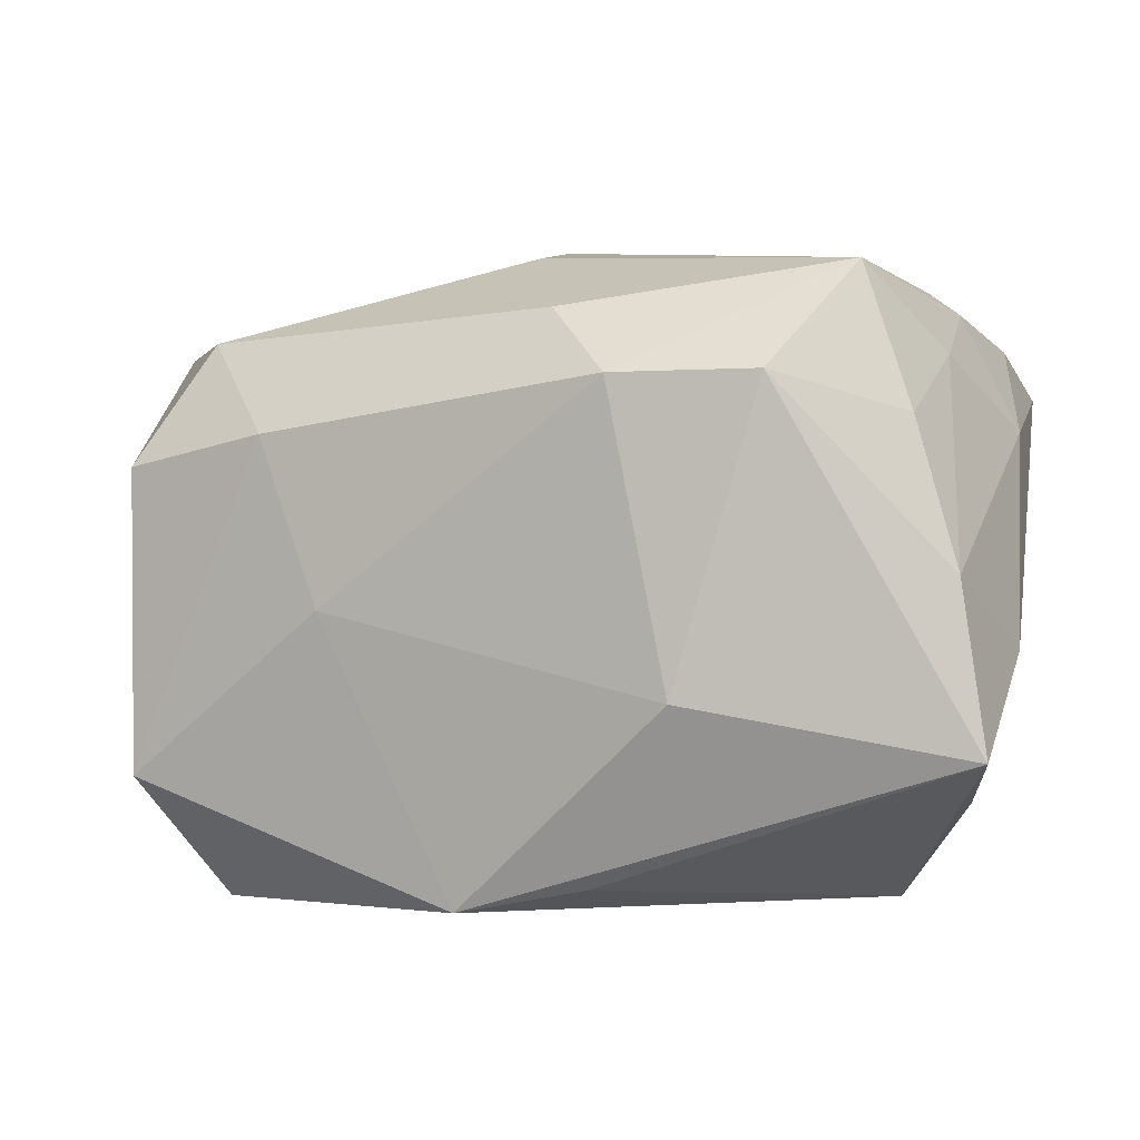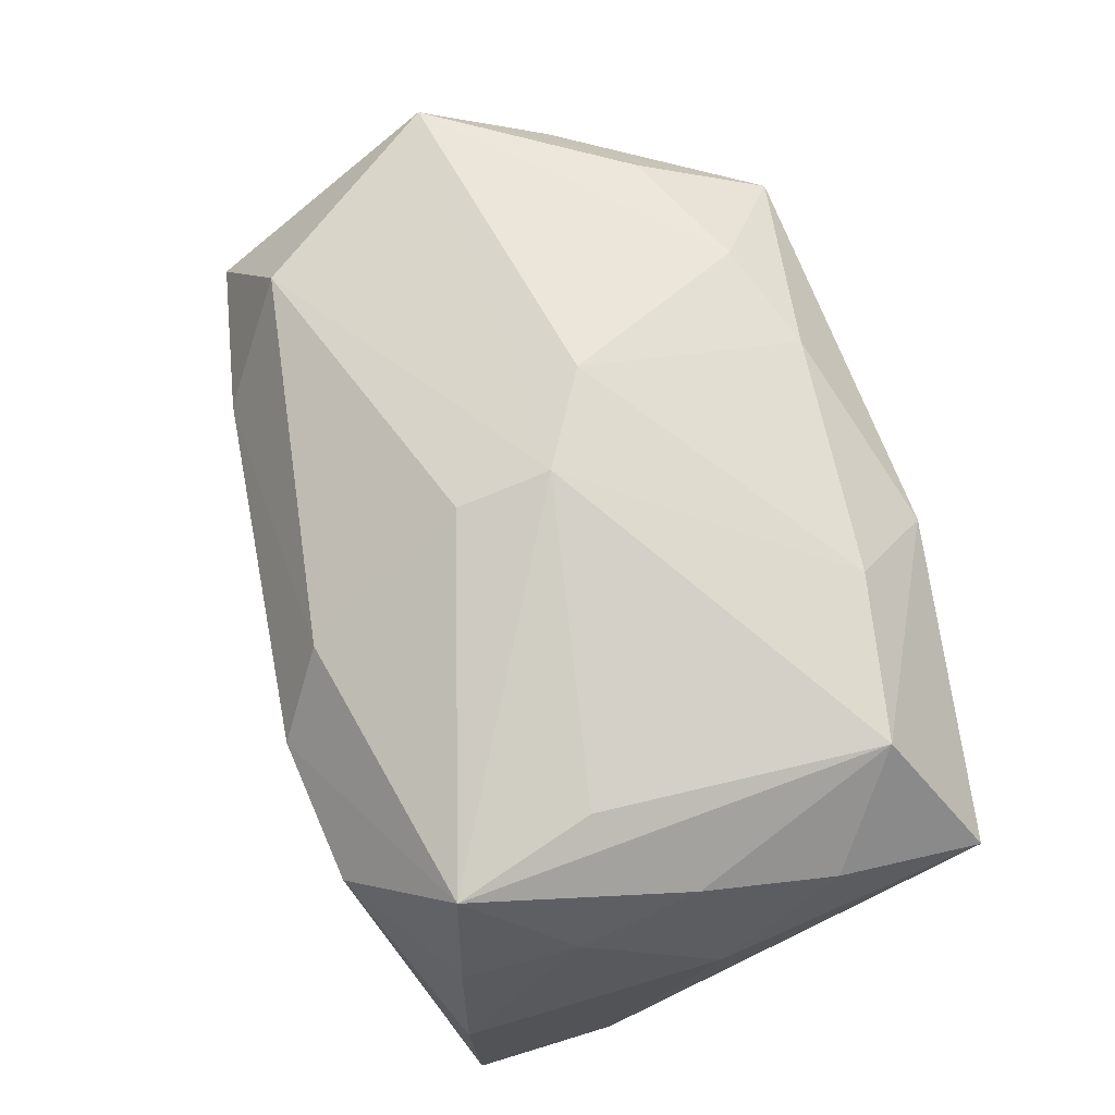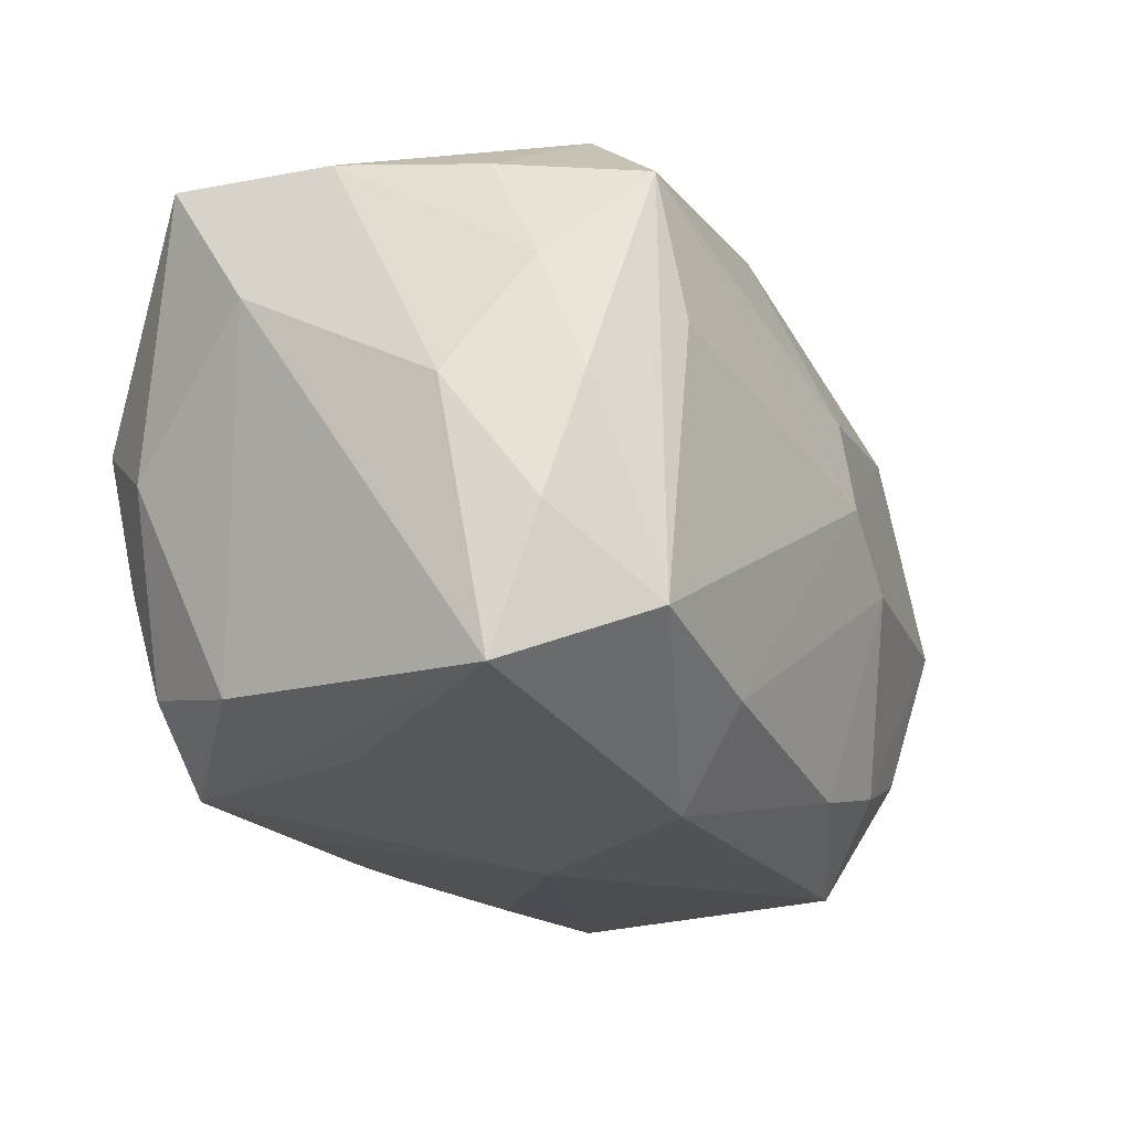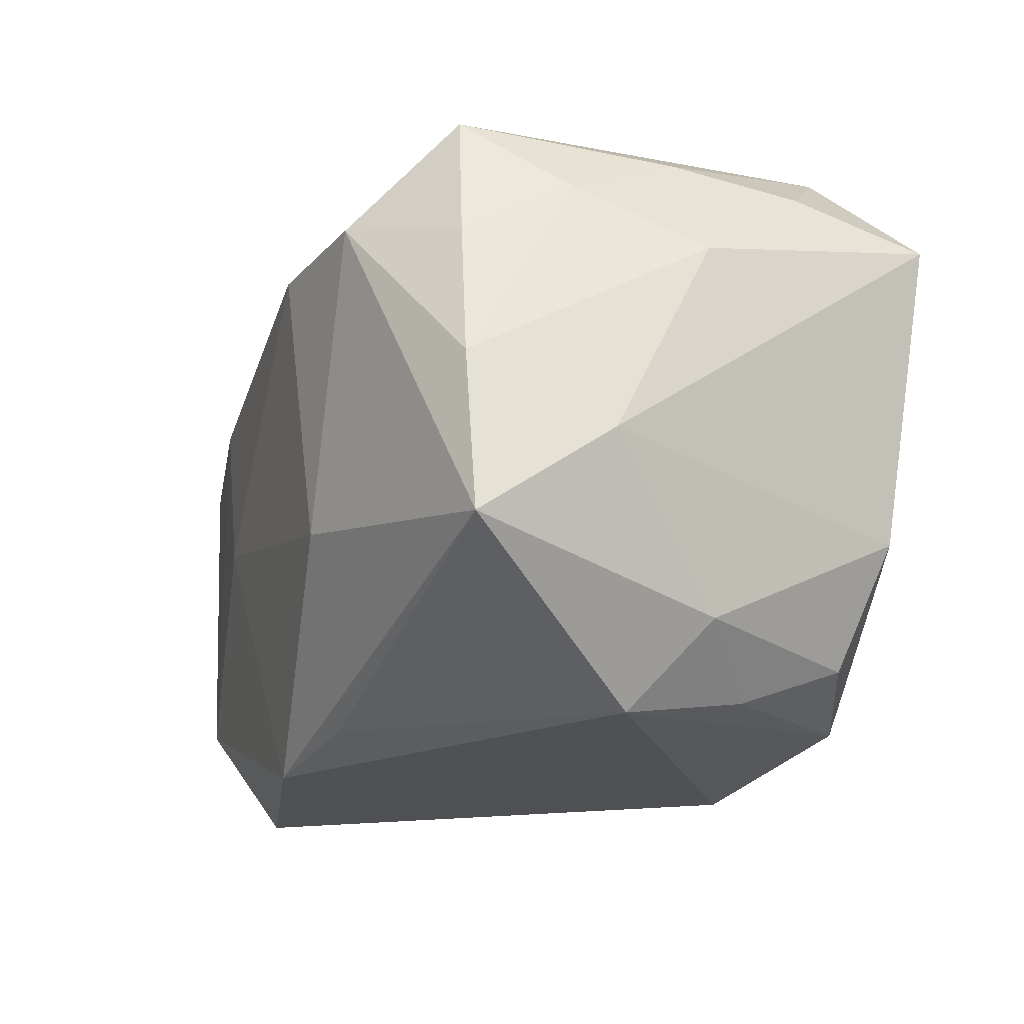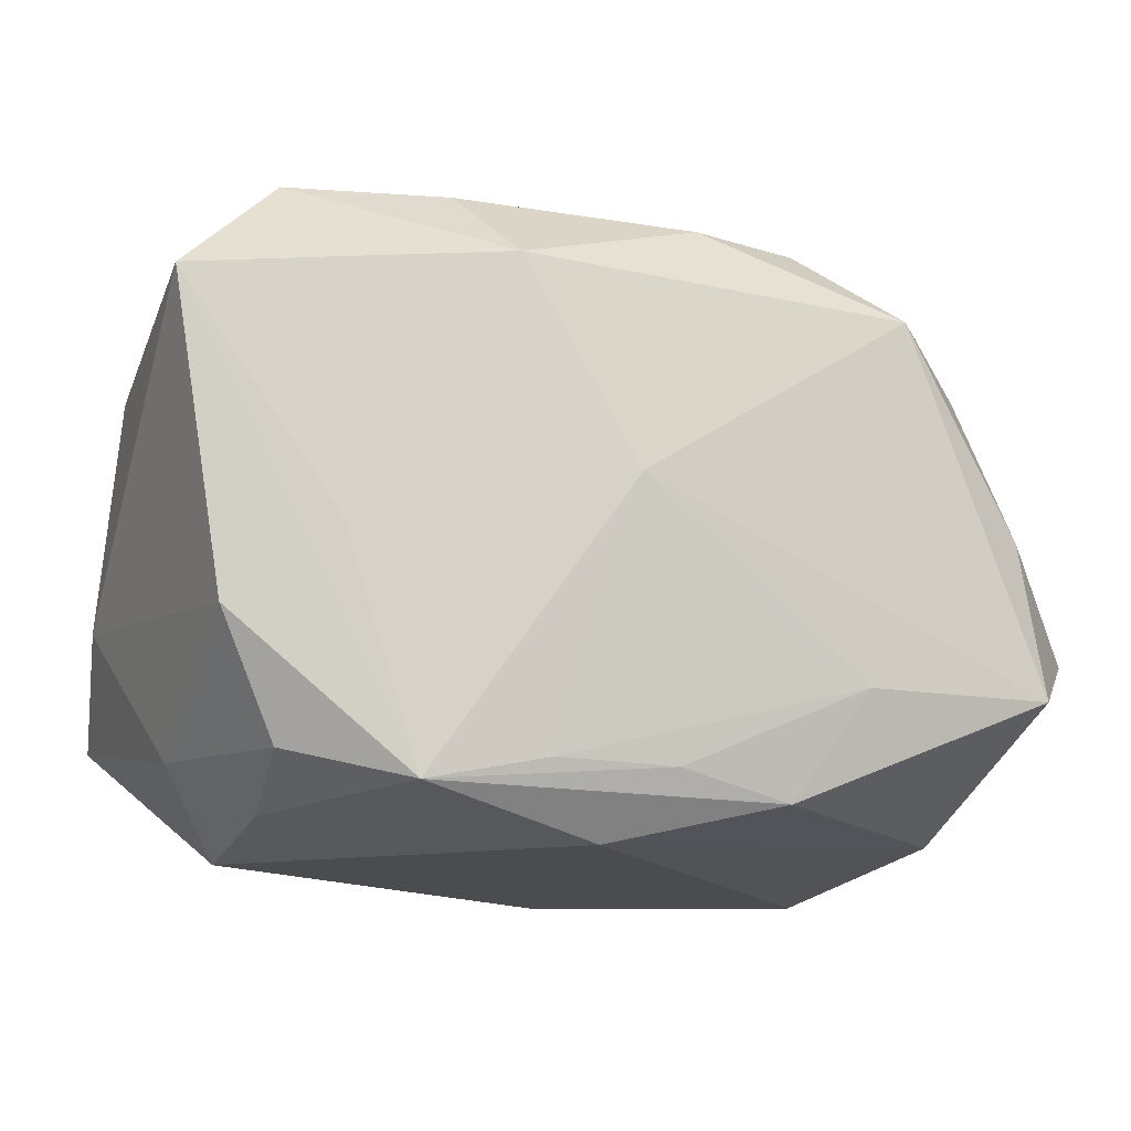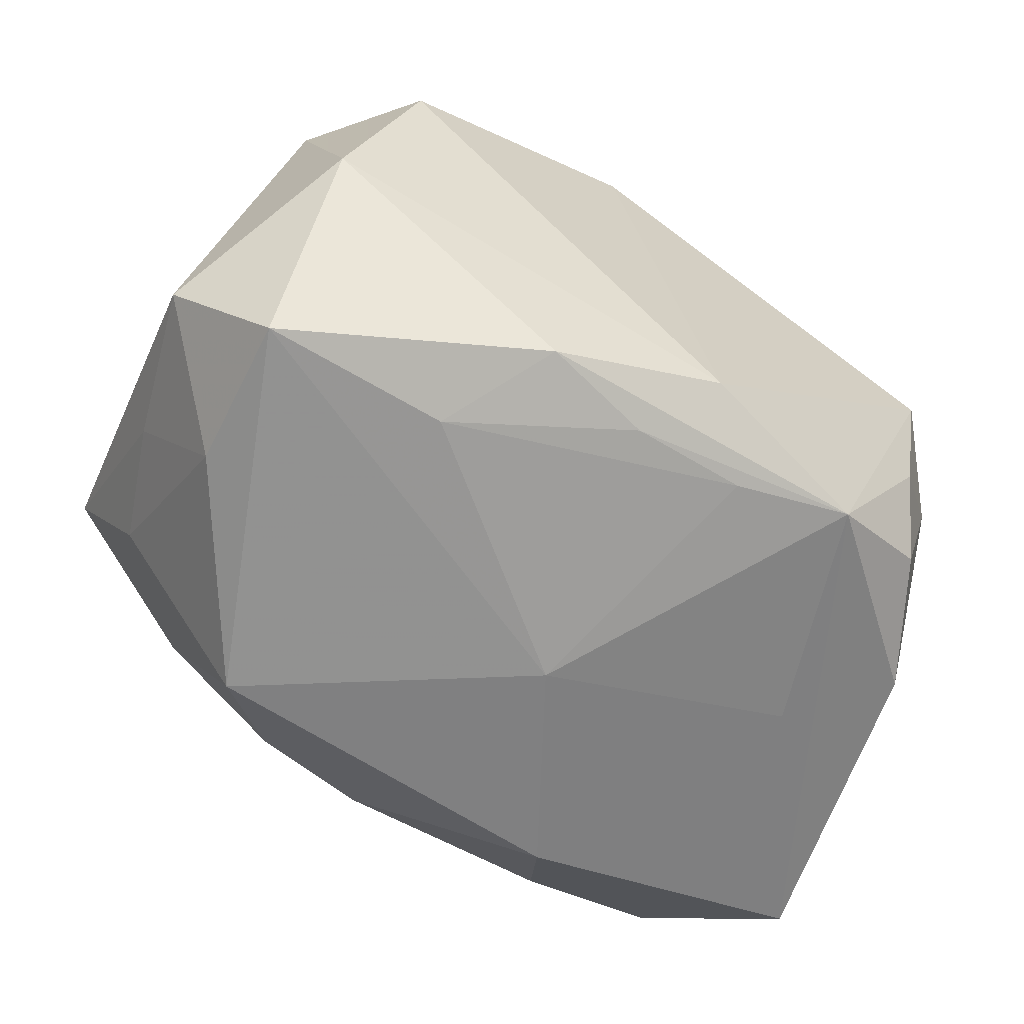
<metadata>
{"format":"obj","ext":"obj","renderer":"f3d","projection":"perspective","resolution":1024,"background":"white","views":[{"elev":-1.3,"azim":-167.1,"up":"+Z"},{"elev":75.2,"azim":-113.5,"up":"+Z"},{"elev":-17.4,"azim":-60.6,"up":"+Y"},{"elev":-19.2,"azim":-118.8,"up":"+Z"},{"elev":-14.9,"azim":-19.7,"up":"+Z"},{"elev":-64.2,"azim":149.3,"up":"+Y"}]}
</metadata>
<code>
v -0.03219 0.001026 -0.01834
v 0.006159 0.02138 -0.02605
v 0.0345 0.01692 -0.0161
v -0.02695 0.006223 -0.02551
v -0.02345 0.008971 0.02545
v -0.002501 -0.01834 -0.02605
v -0.0314 0.01329 0.01719
v 0.02202 0.02169 0.01129
v -0.02763 -0.01381 0.02562
v -0.001868 -0.02648 0.001219
v -0.03484 0.02394 -0.0139
v -0.03649 -0.01869 0.01626
v -0.002101 0.02315 0.02049
v -0.03663 0.01255 -0.005702
v -0.02542 0.02071 0.02384
v -0.004464 0.02092 -0.02406
v 0.03444 0.01771 0.009097
v 0.01163 -0.02239 -0.02284
v 0.02744 0.01295 -0.02605
v 0.03263 -0.02538 -0.01403
v -0.03459 -0.006994 0.0194
v -0.0316 0.00349 0.02139
v -0.01468 -0.01779 0.02499
v -0.01907 0.02811 0.01491
v 0.002287 -0.02291 -0.02058
v 0.02487 -0.01636 0.02059
v 0.03672 -0.001838 0.01984
v -0.01737 -0.02088 -0.0223
v 0.001596 0.001359 0.02787
v 0.03986 -0.0153 -0.008644
v 0.01398 -0.01963 0.02307
v 0.01694 0.02268 -0.002663
v 0.03246 -0.004197 -0.02266
v -0.02356 -0.02088 -0.003065
v 0.00877 -0.003974 0.02695
v 0.0316 -0.02334 -0.0006951
v 0.002137 0.00904 0.02638
v 0.004748 -0.02163 0.02327
v 0.02815 0.0148 0.01931
v -0.01178 0.02722 -0.00963
v 0.01708 -0.02541 -0.01398
v -0.007158 0.02812 0.01486
v -0.03289 0.02385 -0.0001588
v -0.007481 -0.02232 -0.02028
v -0.03631 0.003247 0.01182
v -0.02945 0.02251 0.01194
v -0.03192 -0.01716 -0.00934
v 0.03627 -0.01296 0.004744
v -0.02609 -0.005416 -0.02321
v 0.02068 -0.02648 0.01586
v -0.02695 -0.01493 -0.01952
v 0.03273 -0.01172 0.01502
v -0.01119 -0.02507 0.01815
f 53 10 50
f 50 10 20
f 53 50 38
f 12 9 21
f 53 9 12
f 26 50 27
f 27 50 52
f 14 12 45
f 45 12 21
f 14 45 43
f 21 9 22
f 9 15 22
f 22 45 21
f 5 9 29
f 29 15 5
f 5 15 9
f 20 10 41
f 36 20 30
f 36 50 20
f 52 50 36
f 33 3 30
f 30 20 33
f 26 27 31
f 31 50 26
f 31 38 50
f 29 9 23
f 23 9 53
f 53 38 23
f 47 12 14
f 28 12 47
f 28 10 34
f 34 12 28
f 34 10 53
f 53 12 34
f 24 15 42
f 42 15 13
f 42 40 24
f 29 27 39
f 30 27 48
f 48 27 52
f 48 36 30
f 52 36 48
f 46 15 24
f 24 43 46
f 14 43 11
f 16 4 11
f 24 40 11
f 11 43 24
f 7 22 15
f 45 22 7
f 15 46 7
f 7 43 45
f 7 46 43
f 3 33 19
f 29 23 35
f 35 23 38
f 38 31 35
f 35 27 29
f 35 31 27
f 28 47 51
f 40 42 32
f 29 39 37
f 37 39 13
f 37 15 29
f 13 15 37
f 17 39 27
f 30 3 17
f 17 27 30
f 28 25 44
f 44 25 41
f 44 10 28
f 44 41 10
f 6 19 33
f 28 4 6
f 2 4 16
f 3 19 2
f 2 6 4
f 19 6 2
f 2 32 3
f 40 32 2
f 16 11 2
f 2 11 40
f 49 4 28
f 28 51 49
f 1 51 47
f 1 11 4
f 4 49 1
f 1 49 51
f 1 47 14
f 14 11 1
f 8 32 42
f 39 17 8
f 3 32 8
f 8 17 3
f 8 42 13
f 13 39 8
f 18 25 28
f 28 6 18
f 20 41 18
f 41 25 18
f 18 33 20
f 18 6 33

</code>
